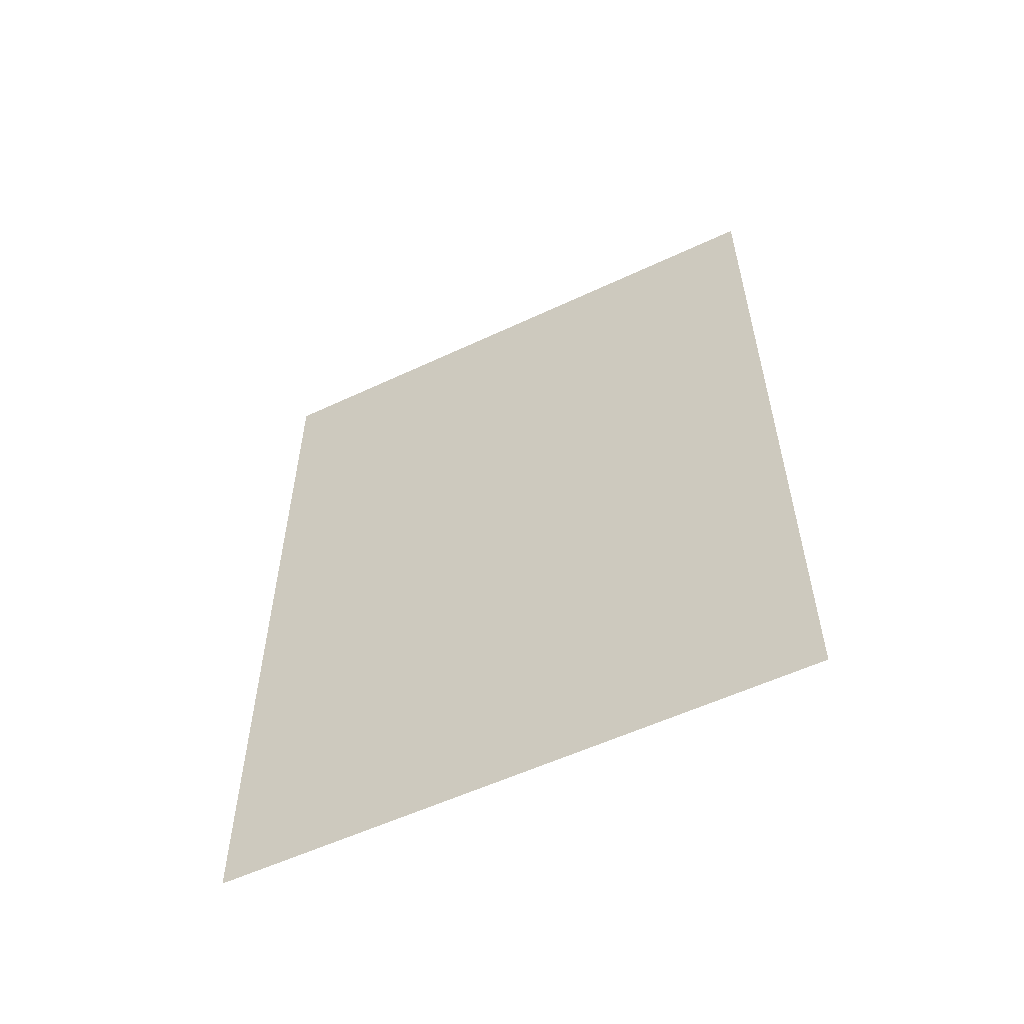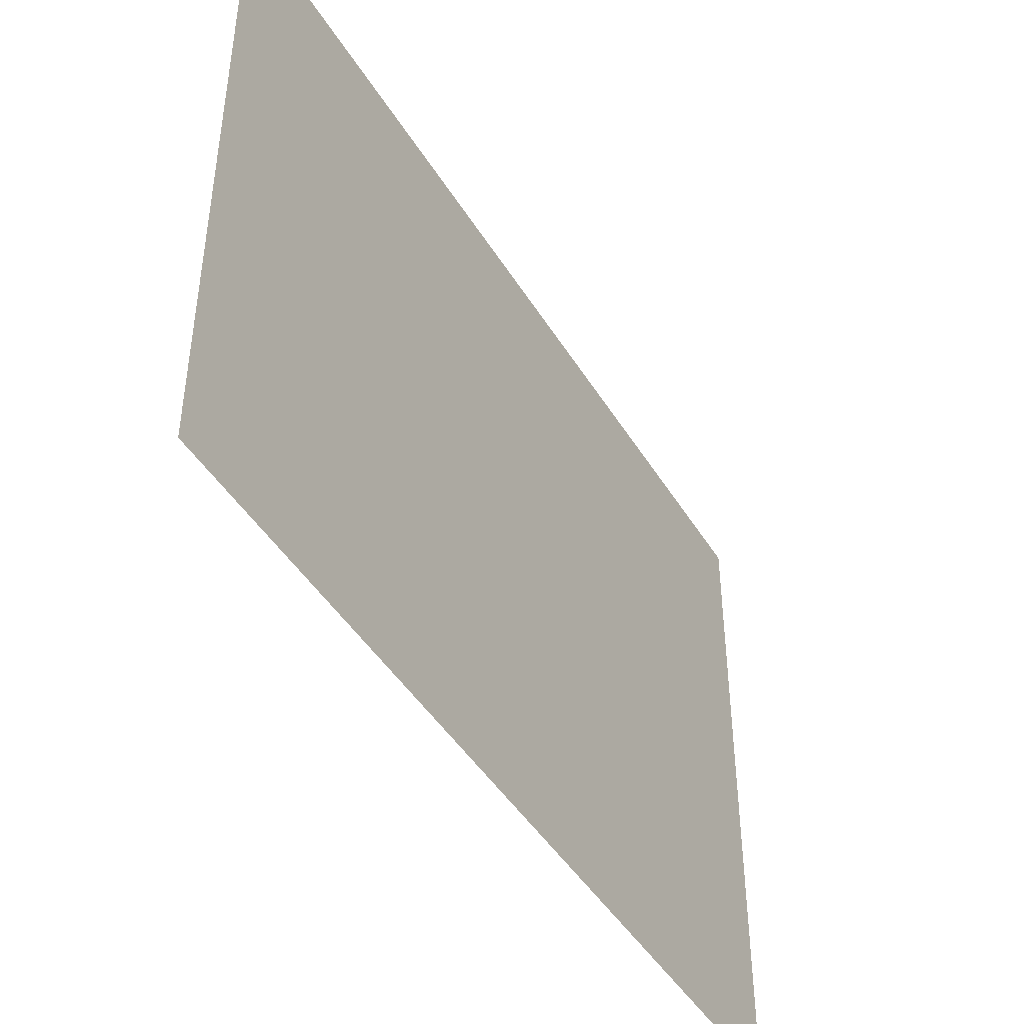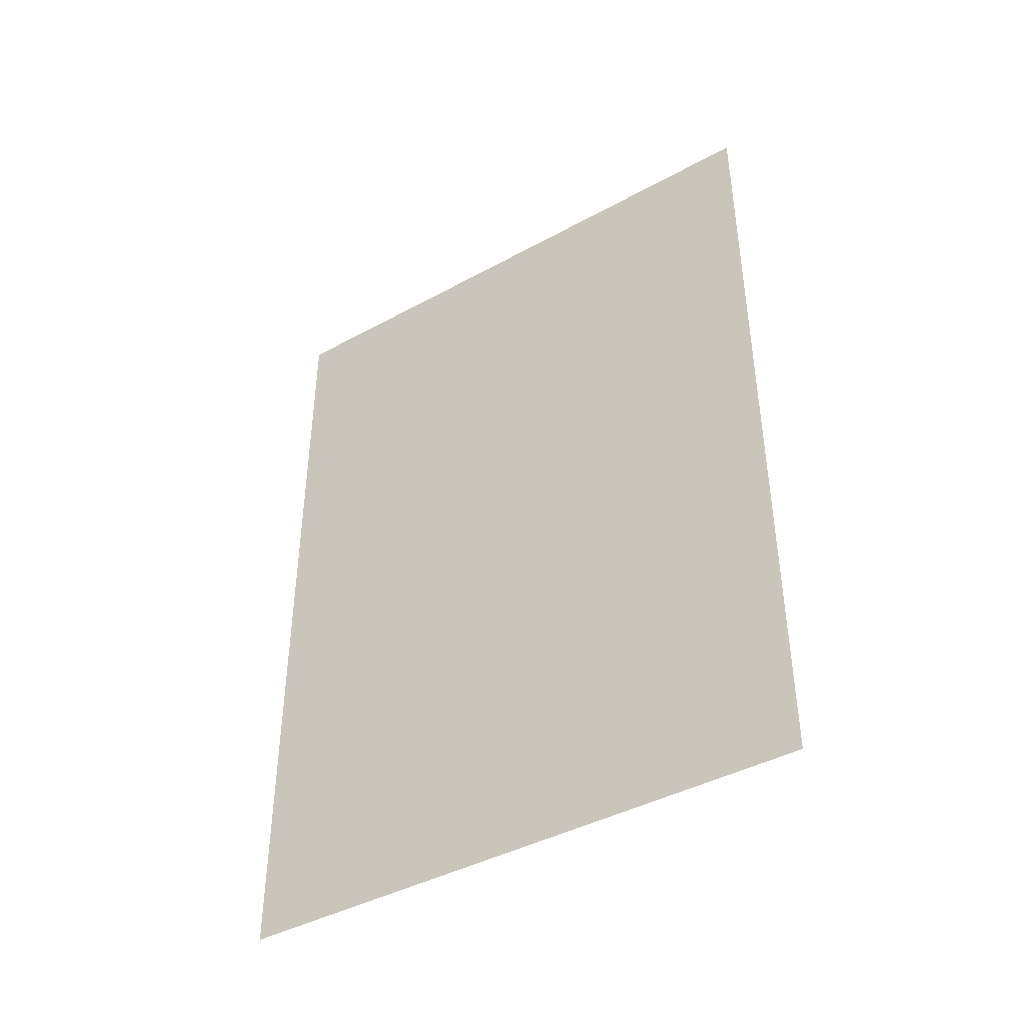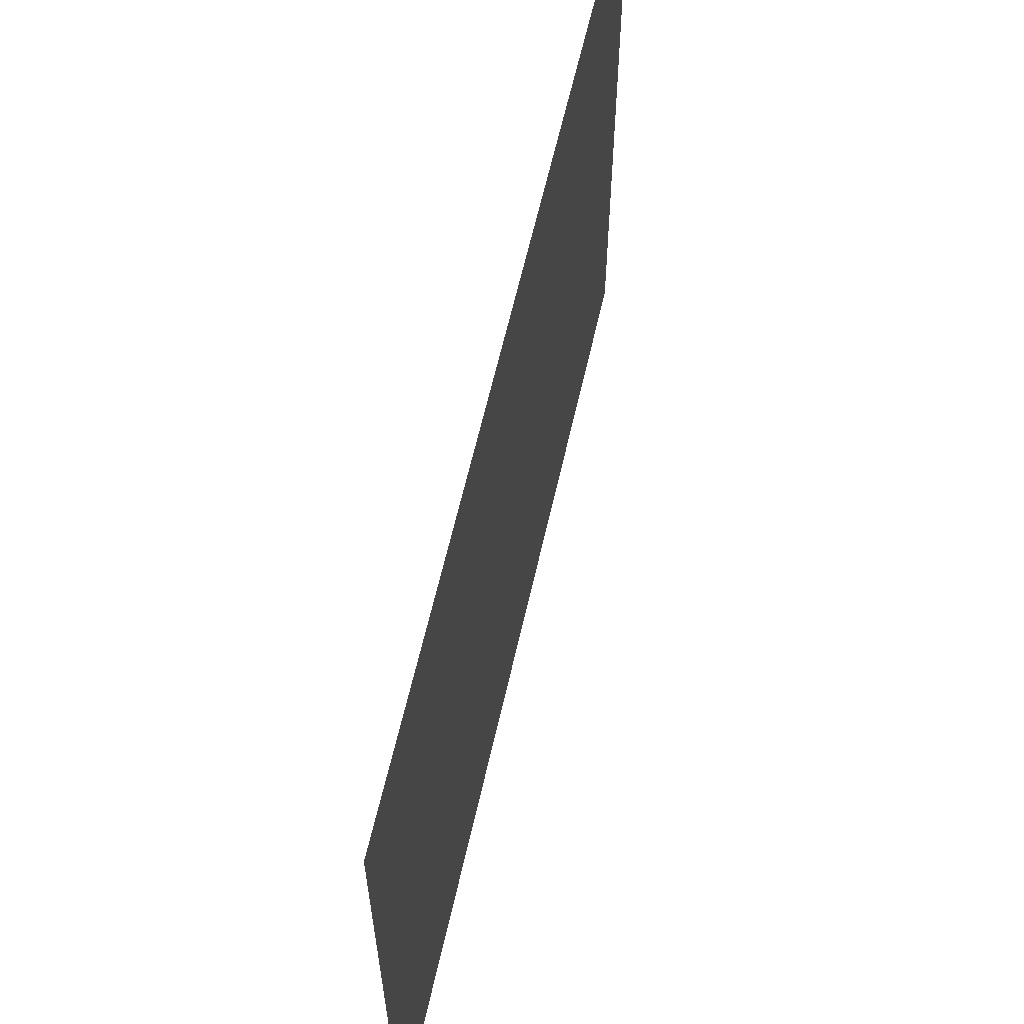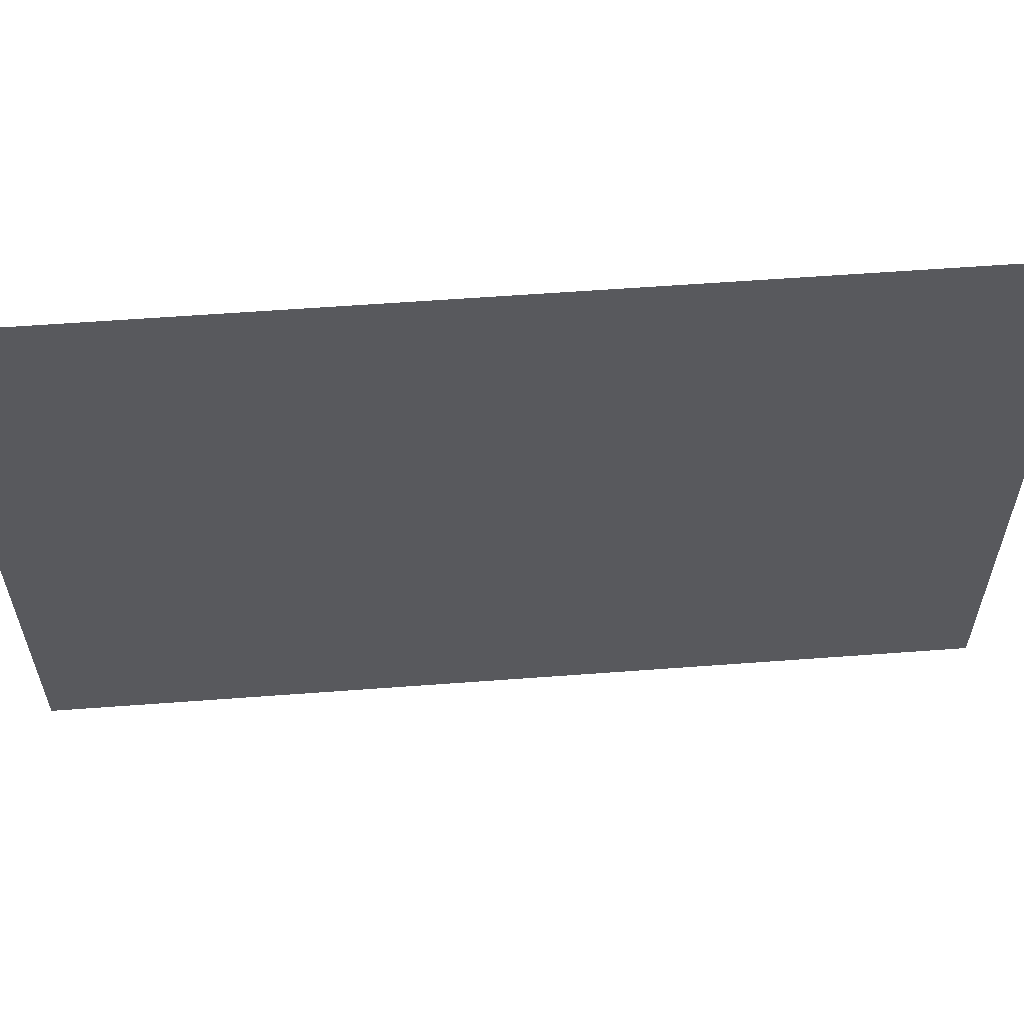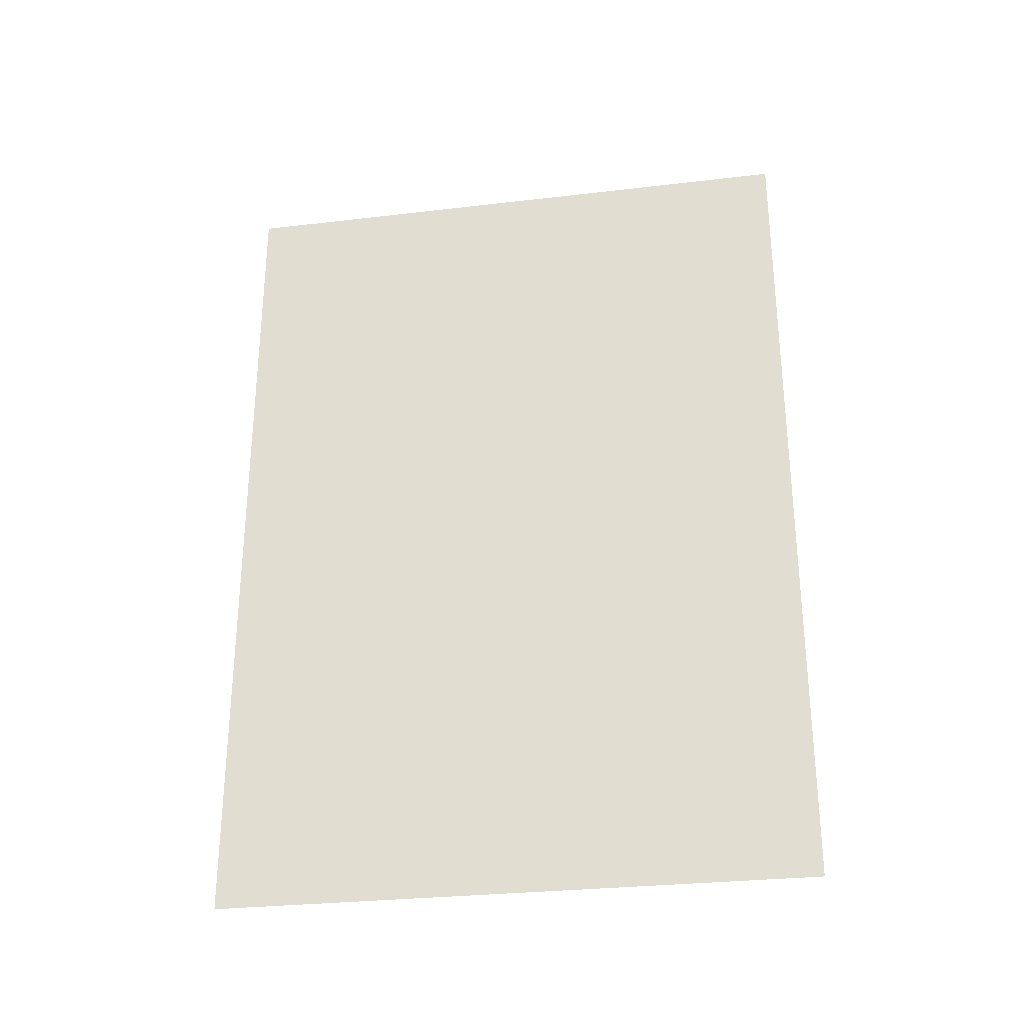
<metadata>
{"format":"obj","ext":"obj","renderer":"f3d","projection":"perspective","resolution":1024,"background":"white","views":[{"elev":-56.2,"azim":116.2,"up":"+Z"},{"elev":-44.8,"azim":29.5,"up":"+Y"},{"elev":-42.0,"azim":123.4,"up":"+Z"},{"elev":61.6,"azim":-167.3,"up":"+Y"},{"elev":59.1,"azim":85.6,"up":"+Y"},{"elev":-29.2,"azim":-80.1,"up":"+Z"}]}
</metadata>
<code>
o waterfalls_set2_med_doublewide_short
v 0.09228 27.45 19.74
v 0.09228 -0.4361 19.74
v 0.09228 27.45 -19.59
v 0.09228 -0.4361 -19.59
v 0.1197 27.45 19.74
v 0.1197 -0.4361 19.74
v 0.1197 27.45 -19.59
v 0.1197 -0.4361 -19.59
g Geoset0
f 1 2 3
f 4 3 2
g Geoset1
f 5 6 7
f 8 7 6

</code>
